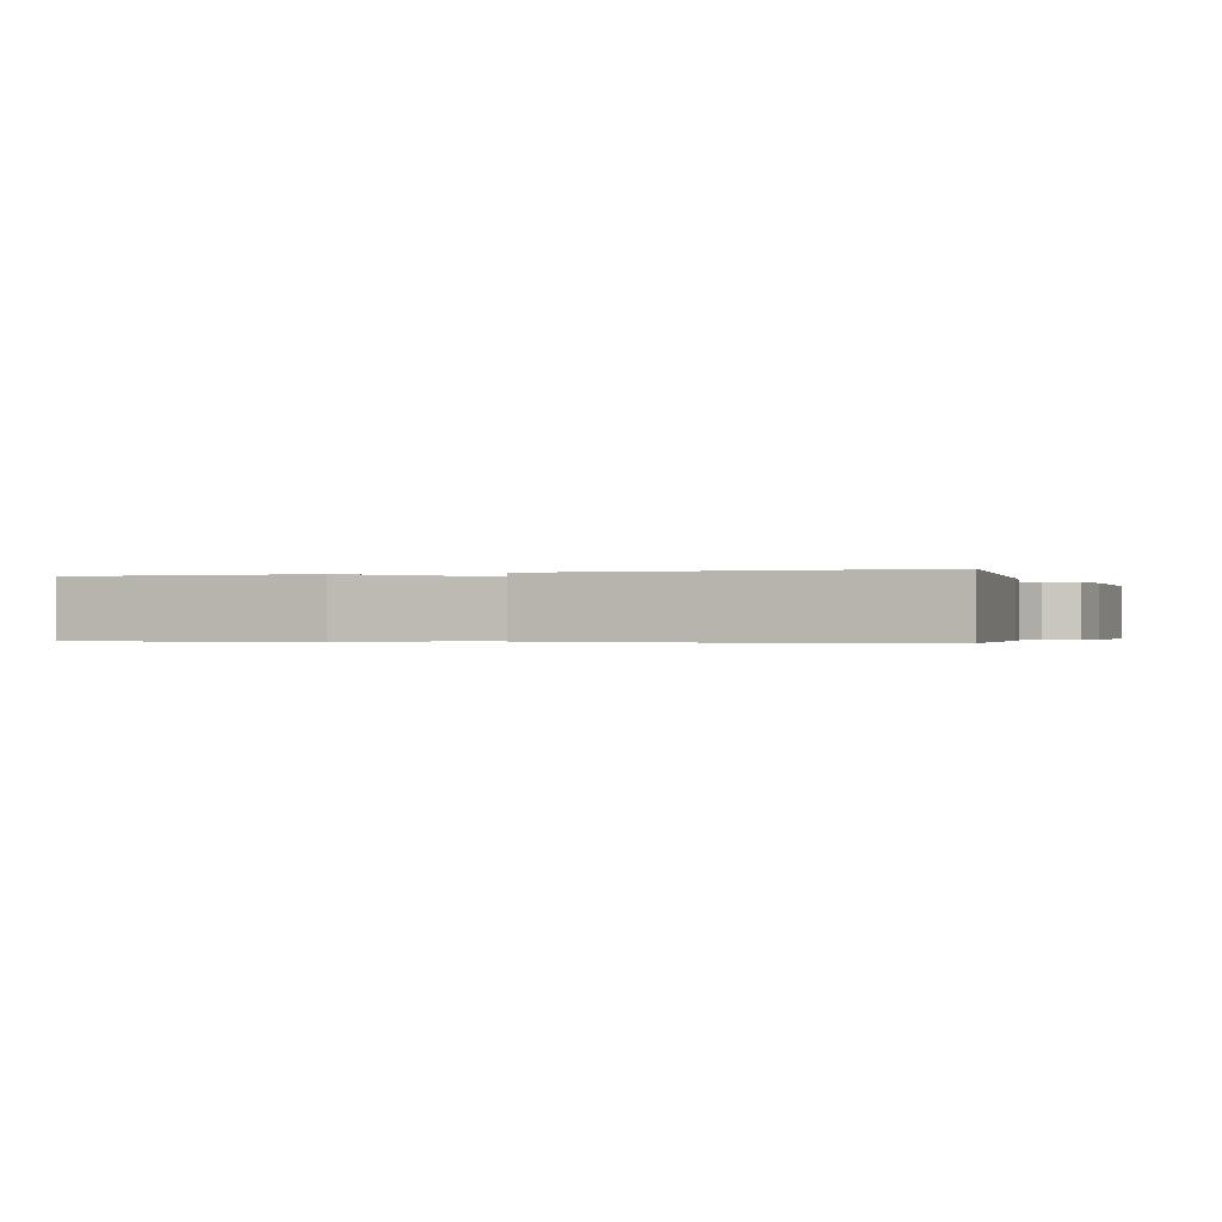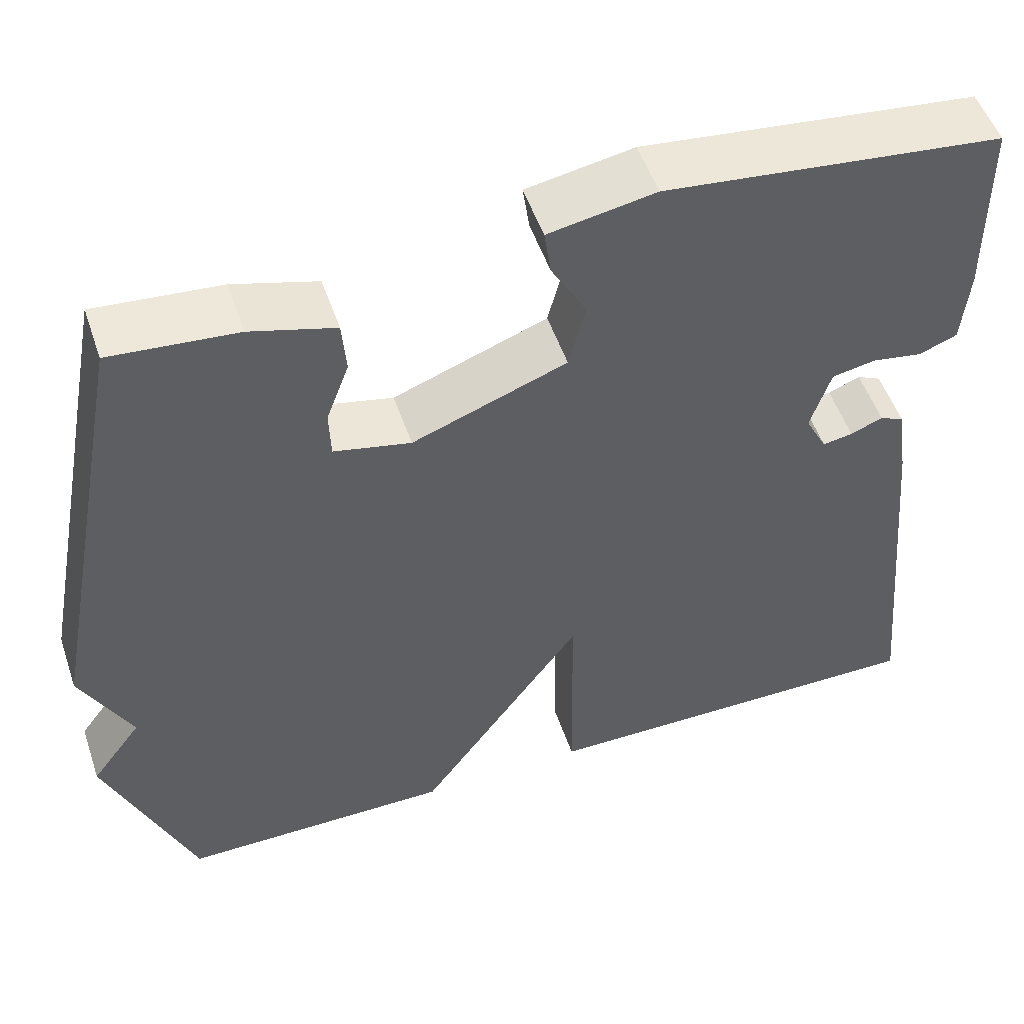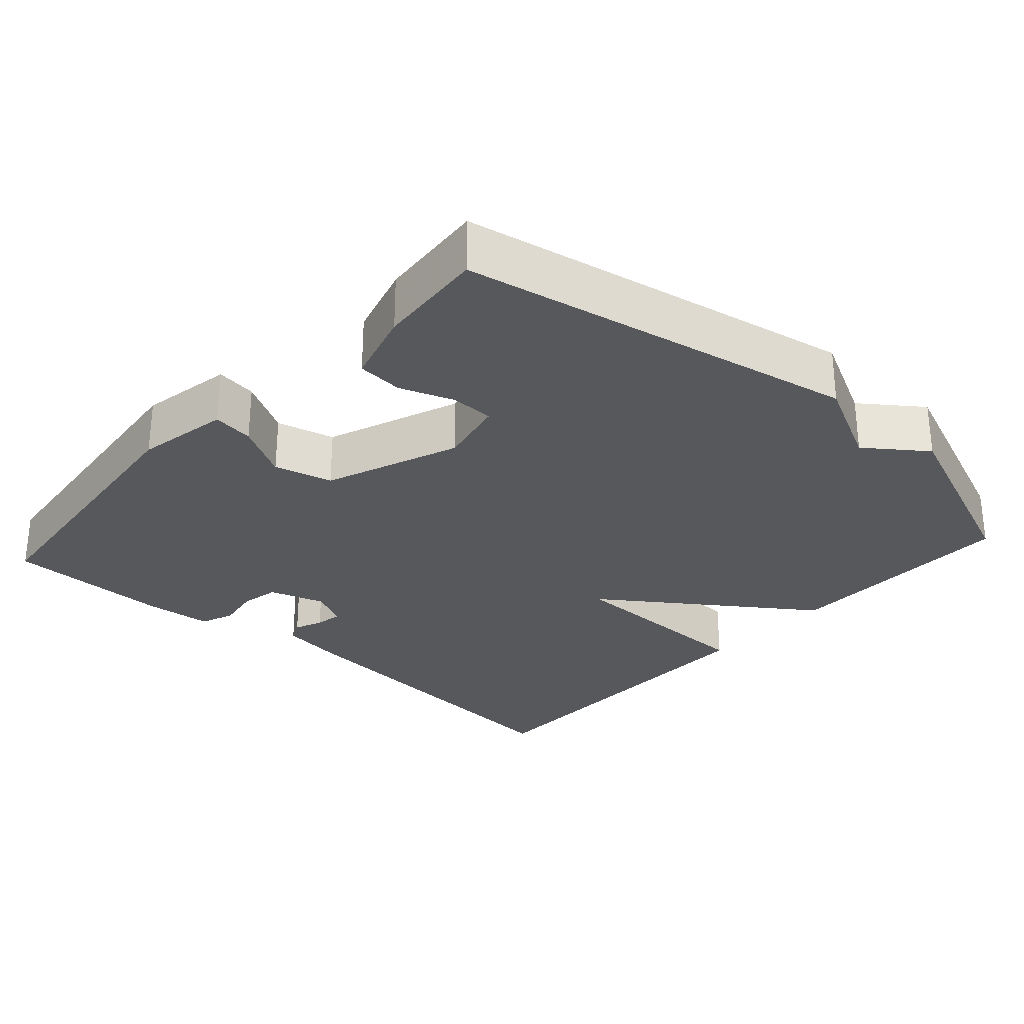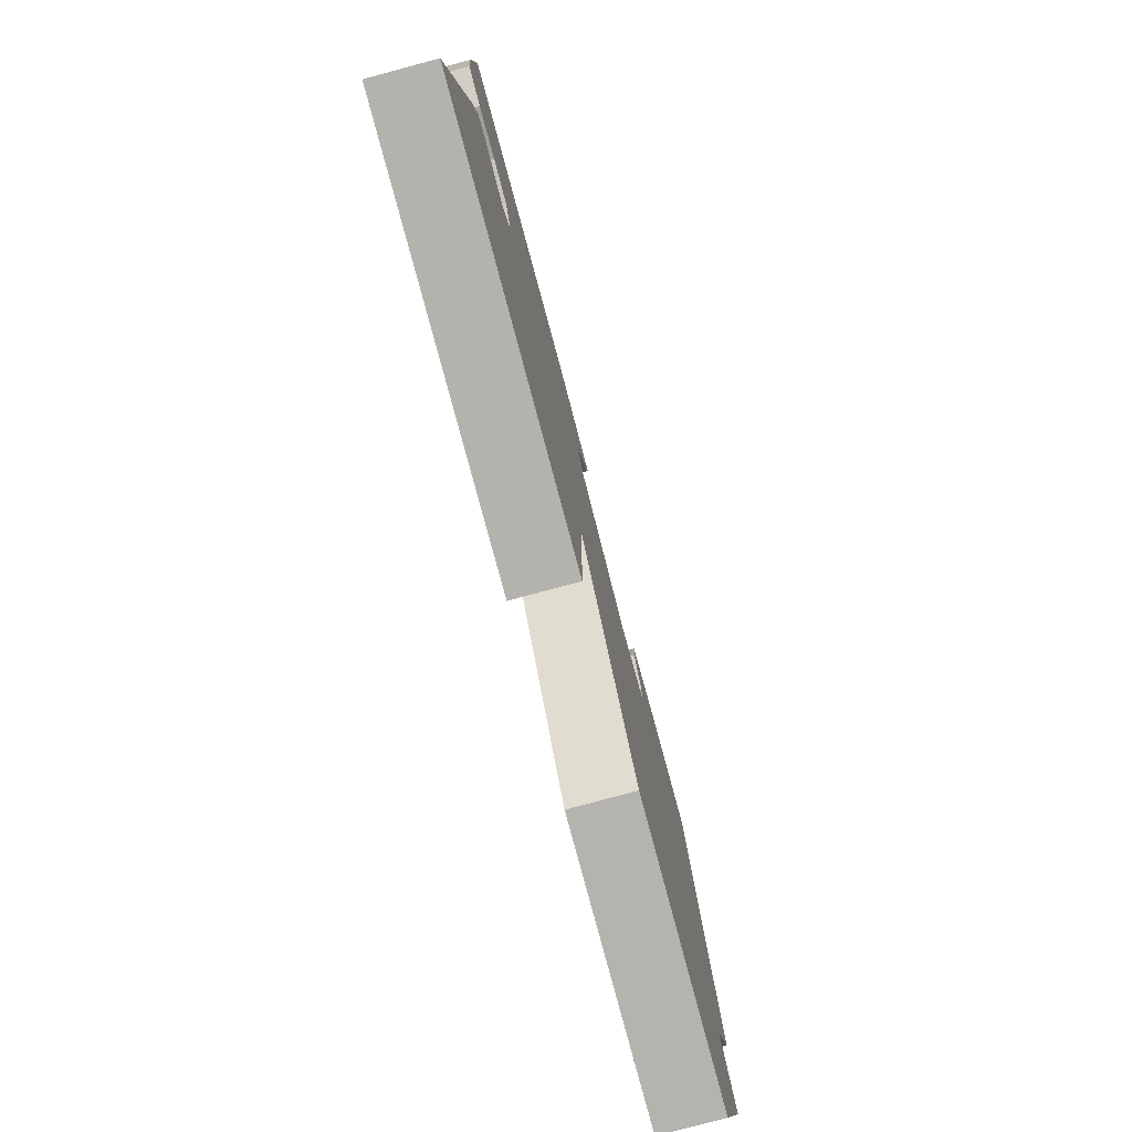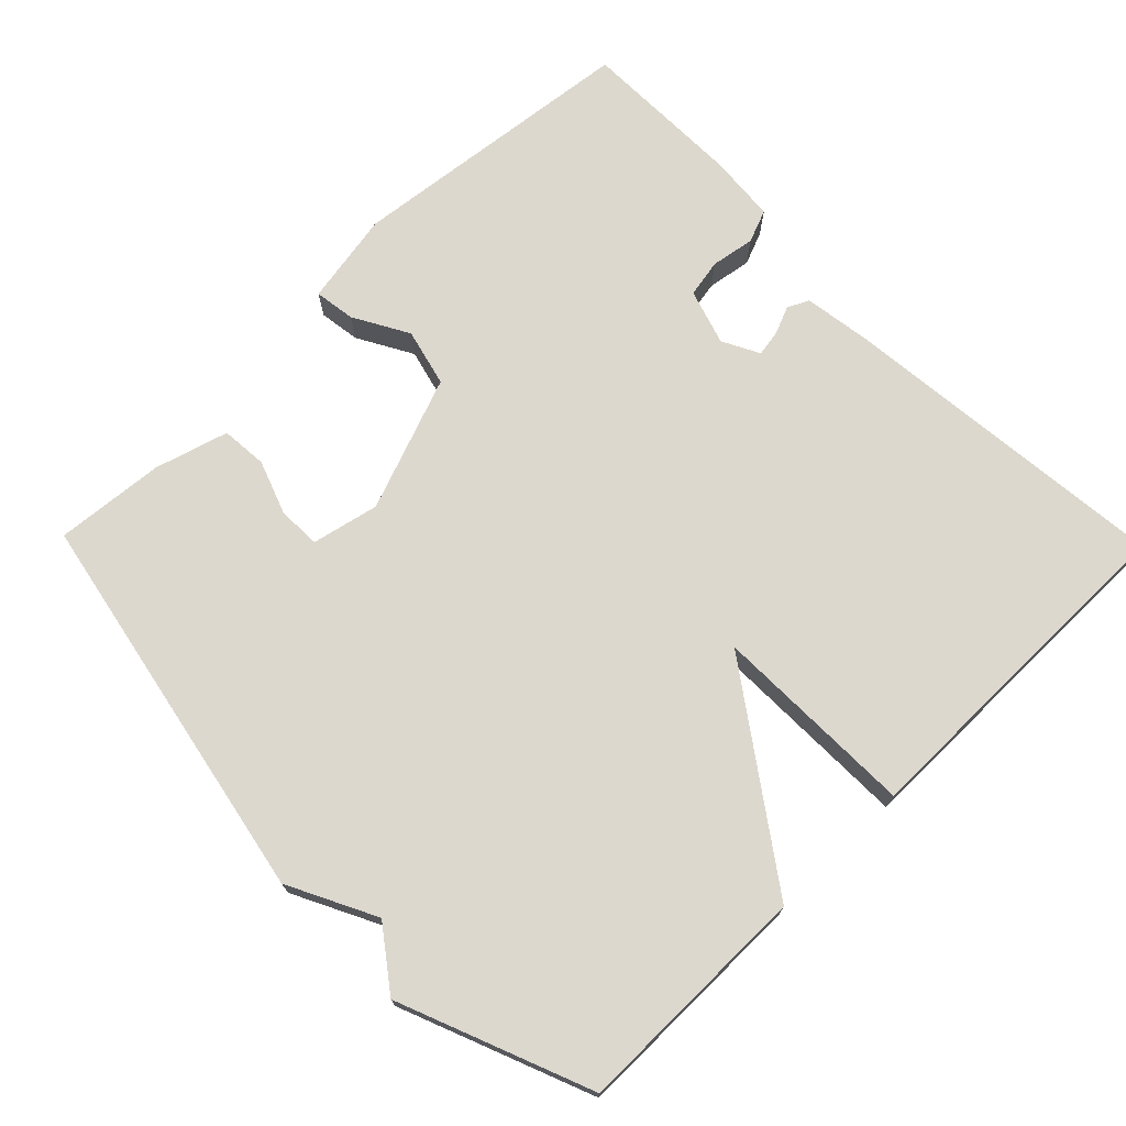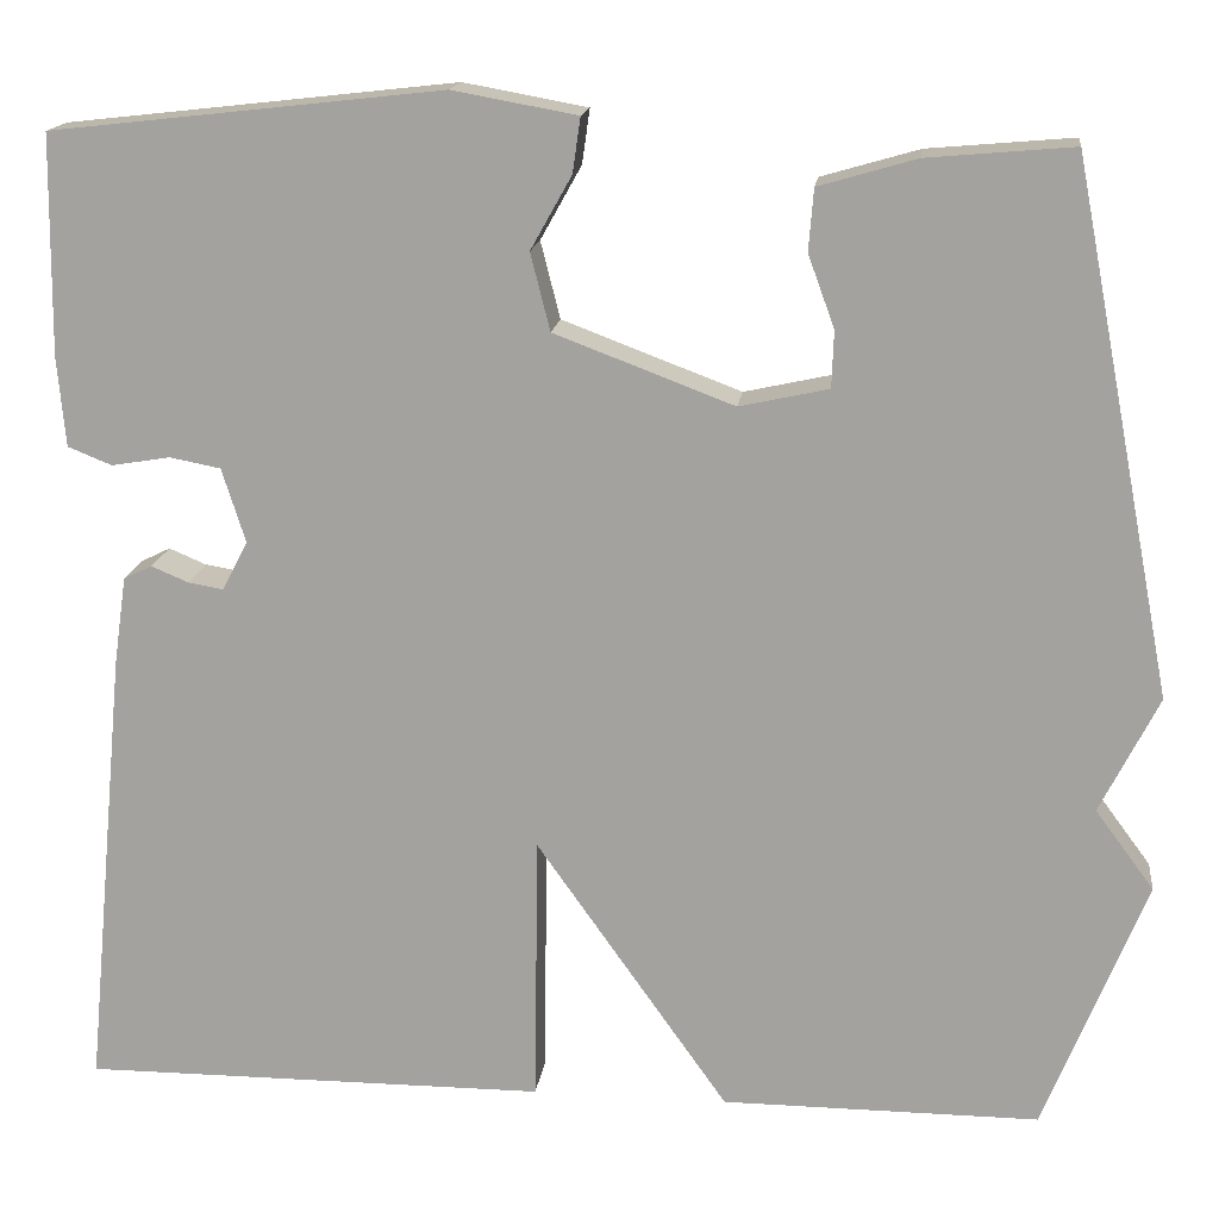
<metadata>
{"format":"obj","ext":"obj","renderer":"f3d","projection":"perspective","resolution":1024,"background":"white","views":[{"elev":-0.4,"azim":-160.4,"up":"+Y"},{"elev":52.0,"azim":161.4,"up":"+Z"},{"elev":-28.6,"azim":47.9,"up":"+Y"},{"elev":-79.7,"azim":-75.0,"up":"+Z"},{"elev":72.2,"azim":135.6,"up":"+Y"},{"elev":16.2,"azim":7.0,"up":"+Z"}]}
</metadata>
<code>
v 0.5 0.07 0.5
v 0.604 0.07 -0.04
v 0.544 0.07 -0.159
v 0.604 0.07 -0.24
v 0.5 0.07 -0.5
v 0.176 0.07 -0.499
v -0.02 0.07 -0.222
v -0.024 0.07 -0.499
v -0.5 0.07 -0.5
v -0.456 0.07 -0.042
v -0.443 0.07 0.048
v -0.414 0.07 0.062
v -0.376 0.07 0.046
v -0.34 0.07 0.04
v -0.314 0.07 0.09
v -0.338 0.07 0.166
v -0.39 0.07 0.176
v -0.45 0.07 0.166
v -0.495 0.07 0.184
v -0.503 0.07 0.276
v -0.5 0.07 0.5
v -0.1 0.07 0.545
v 0.027 0.07 0.522
v 0.019 0.07 0.466
v -0.023 0.07 0.391
v -0.003 0.07 0.312
v 0.18 0.07 0.243
v 0.271 0.07 0.263
v 0.273 0.07 0.321
v 0.246 0.07 0.395
v 0.251 0.07 0.458
v 0.351 0.07 0.487
v 0.5 0 0.5
v 0.604 0 -0.04
v 0.544 0 -0.159
v 0.604 0 -0.24
v 0.5 0 -0.5
v 0.176 0 -0.499
v -0.02 0 -0.222
v -0.024 0 -0.499
v -0.5 0 -0.5
v -0.456 0 -0.042
v -0.443 0 0.048
v -0.414 0 0.062
v -0.376 0 0.046
v -0.34 0 0.04
v -0.314 0 0.09
v -0.338 0 0.166
v -0.39 0 0.176
v -0.45 0 0.166
v -0.495 0 0.184
v -0.503 0 0.276
v -0.5 0 0.5
v -0.1 0 0.545
v 0.027 0 0.522
v 0.019 0 0.466
v -0.023 0 0.391
v -0.003 0 0.312
v 0.18 0 0.243
v 0.271 0 0.263
v 0.273 0 0.321
v 0.246 0 0.395
v 0.251 0 0.458
v 0.351 0 0.487
f 1 2 3
f 32 1 3
f 31 32 3
f 30 31 3
f 29 30 3
f 28 29 3
f 27 28 3
f 5 6 7
f 4 5 7
f 3 4 7
f 27 3 7
f 26 27 7
f 25 26 7
f 23 24 25
f 22 23 25
f 21 22 25
f 20 21 25
f 19 20 25
f 18 19 25
f 17 18 25
f 16 17 25
f 25 7 8
f 16 25 8
f 15 16 8
f 14 15 8 9
f 9 10 11
f 14 9 11
f 13 14 11
f 11 12 13
f 35 34 33
f 35 33 64
f 35 64 63
f 35 63 62
f 35 62 61
f 35 61 60
f 35 60 59
f 39 38 37
f 39 37 36
f 39 36 35
f 39 35 59
f 39 59 58
f 39 58 57
f 57 56 55
f 57 55 54
f 57 54 53
f 57 53 52
f 57 52 51
f 57 51 50
f 57 50 49
f 57 49 48
f 40 39 57
f 40 57 48
f 40 48 47
f 41 40 47 46
f 43 42 41
f 43 41 46
f 43 46 45
f 45 44 43
f 1 33 34 2
f 2 34 35 3
f 3 35 36 4
f 4 36 37 5
f 5 37 38 6
f 6 38 39 7
f 7 39 40 8
f 8 40 41 9
f 9 41 42 10
f 10 42 43 11
f 11 43 44 12
f 12 44 45 13
f 13 45 46 14
f 14 46 47 15
f 15 47 48 16
f 16 48 49 17
f 17 49 50 18
f 18 50 51 19
f 19 51 52 20
f 20 52 53 21
f 21 53 54 22
f 22 54 55 23
f 23 55 56 24
f 24 56 57 25
f 25 57 58 26
f 26 58 59 27
f 27 59 60 28
f 28 60 61 29
f 29 61 62 30
f 30 62 63 31
f 31 63 64 32
f 32 64 33 1

</code>
